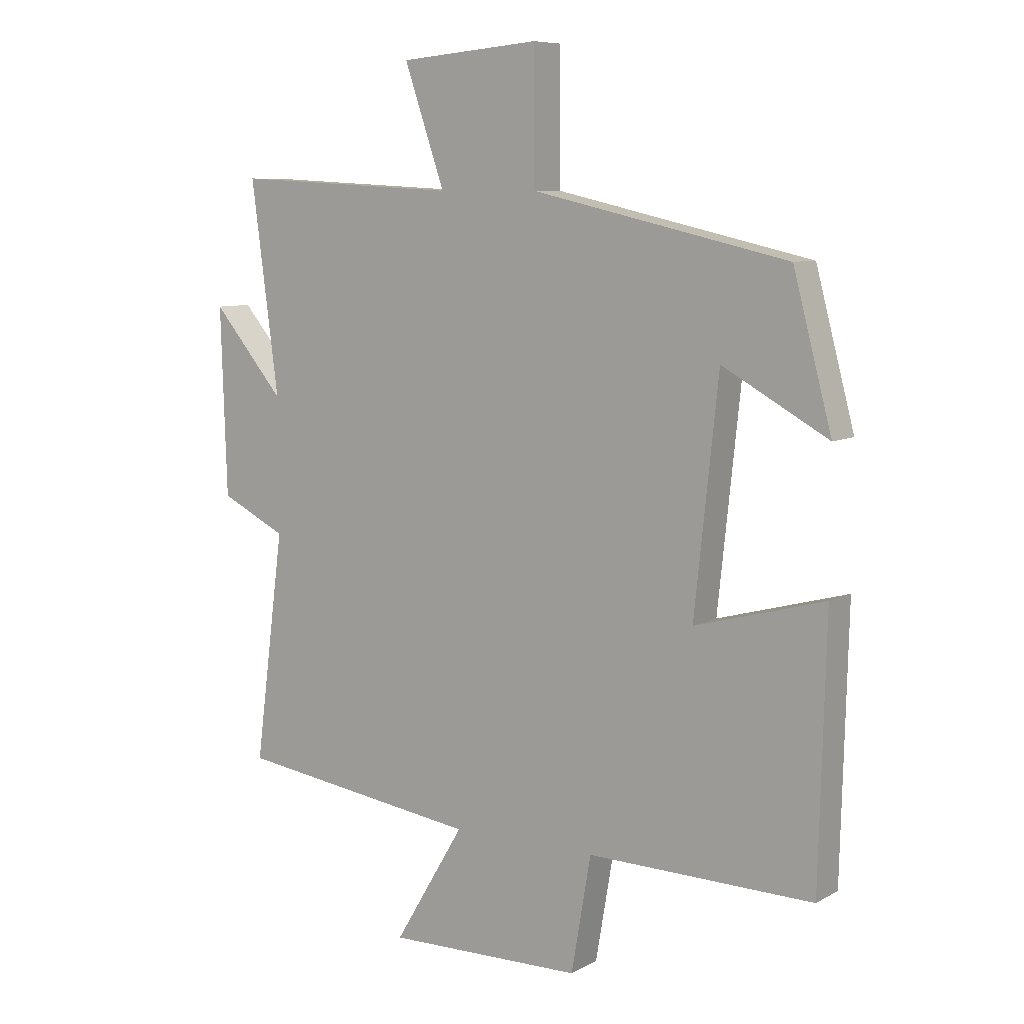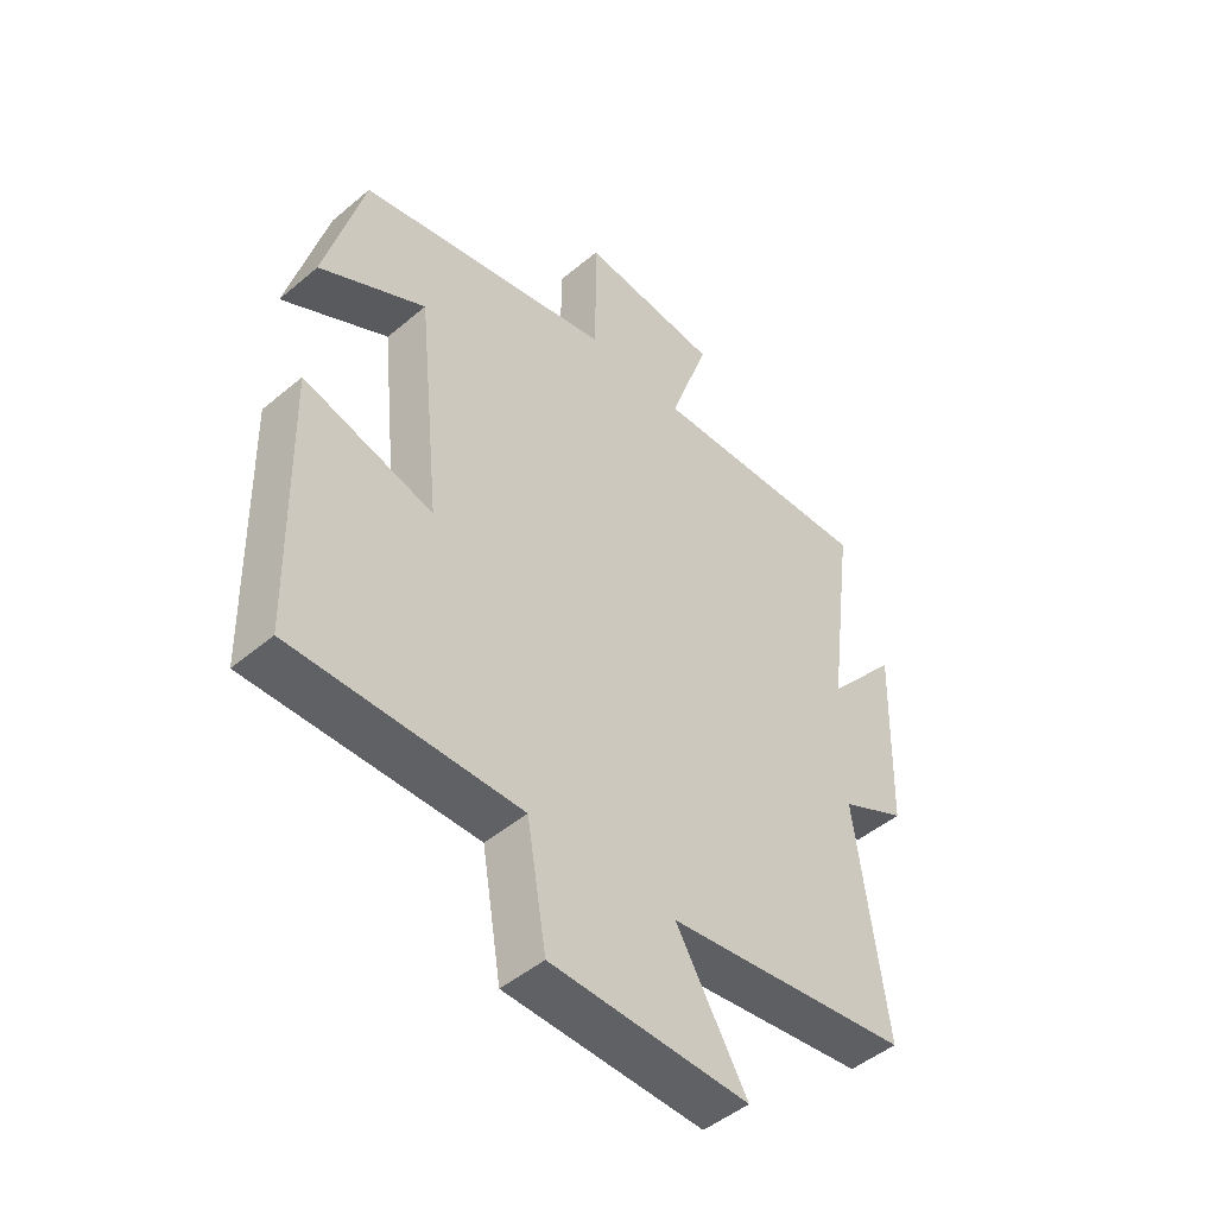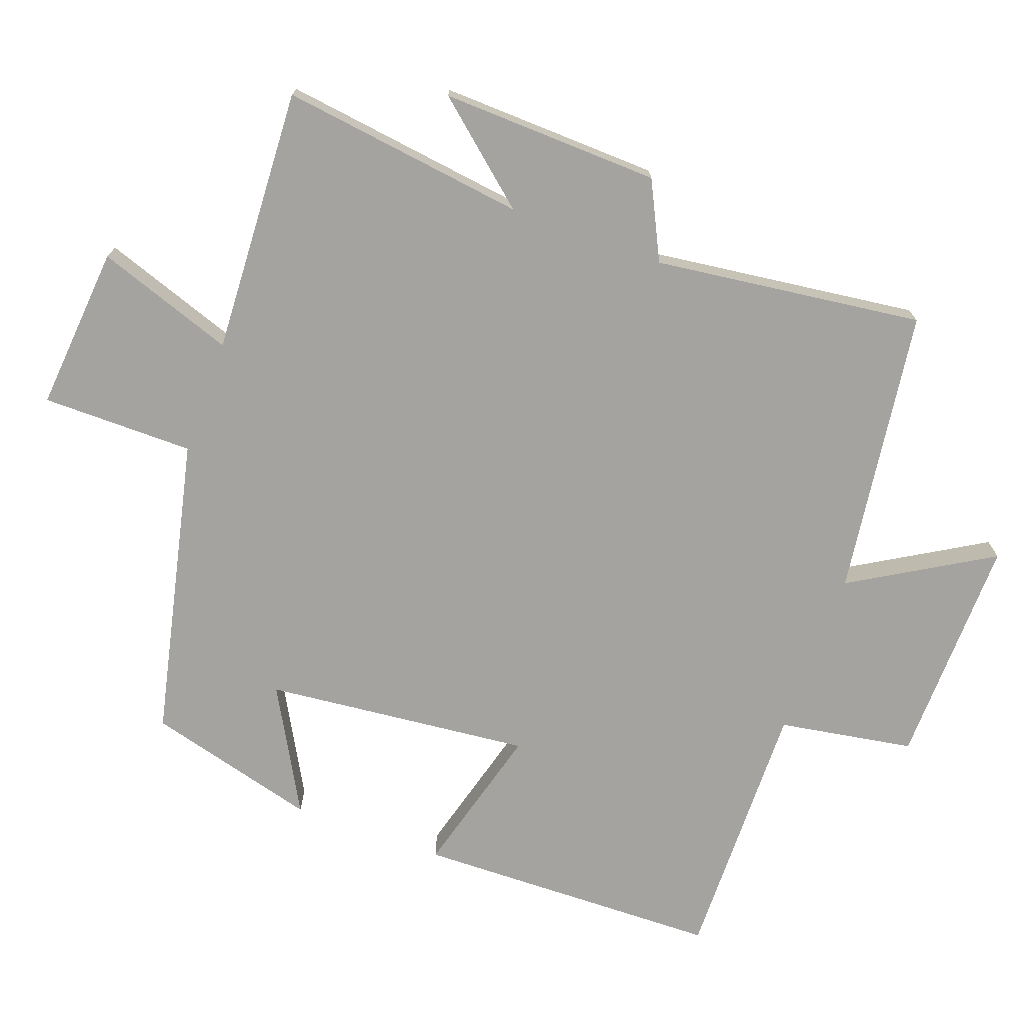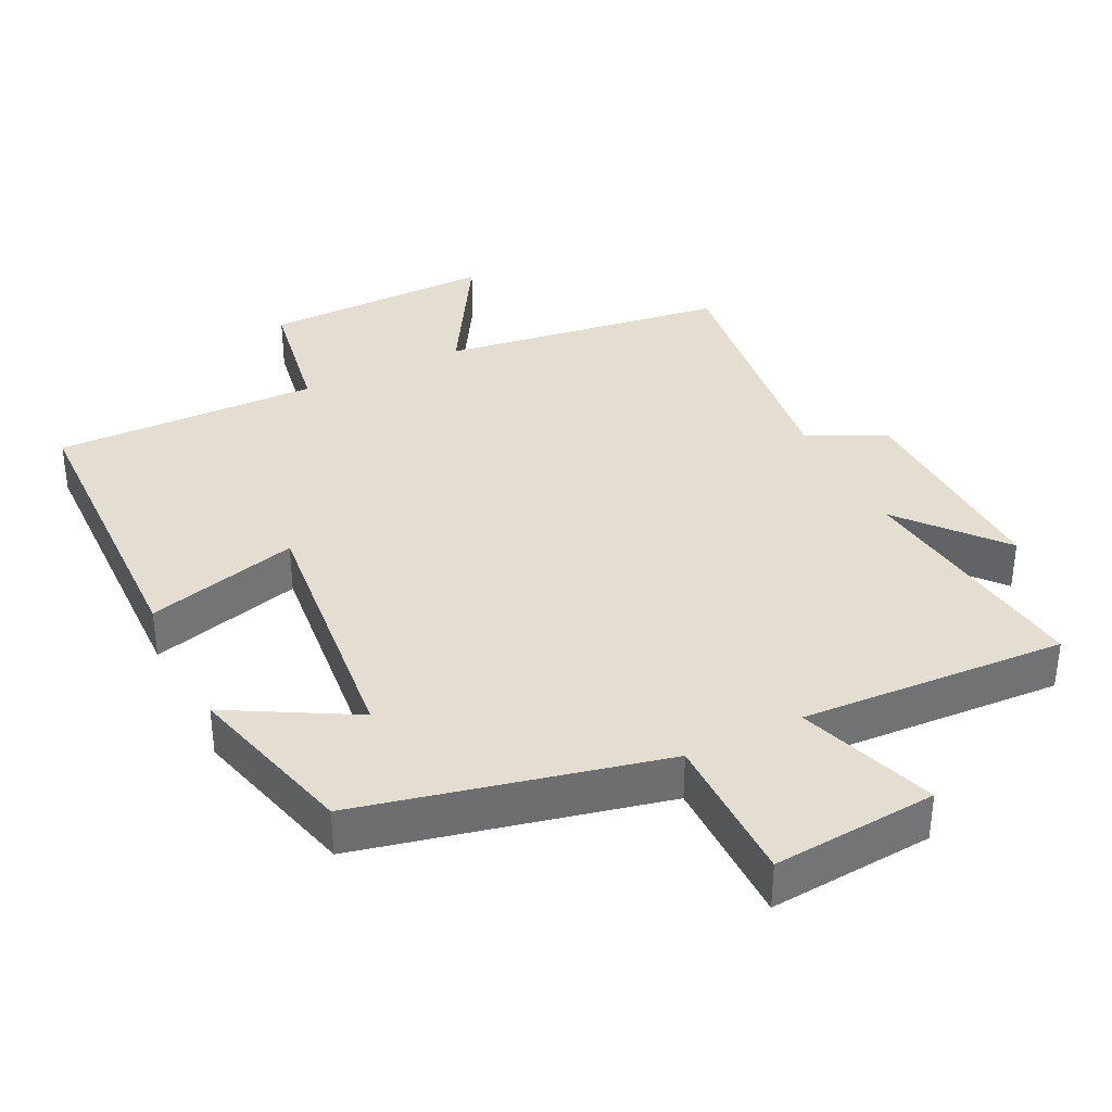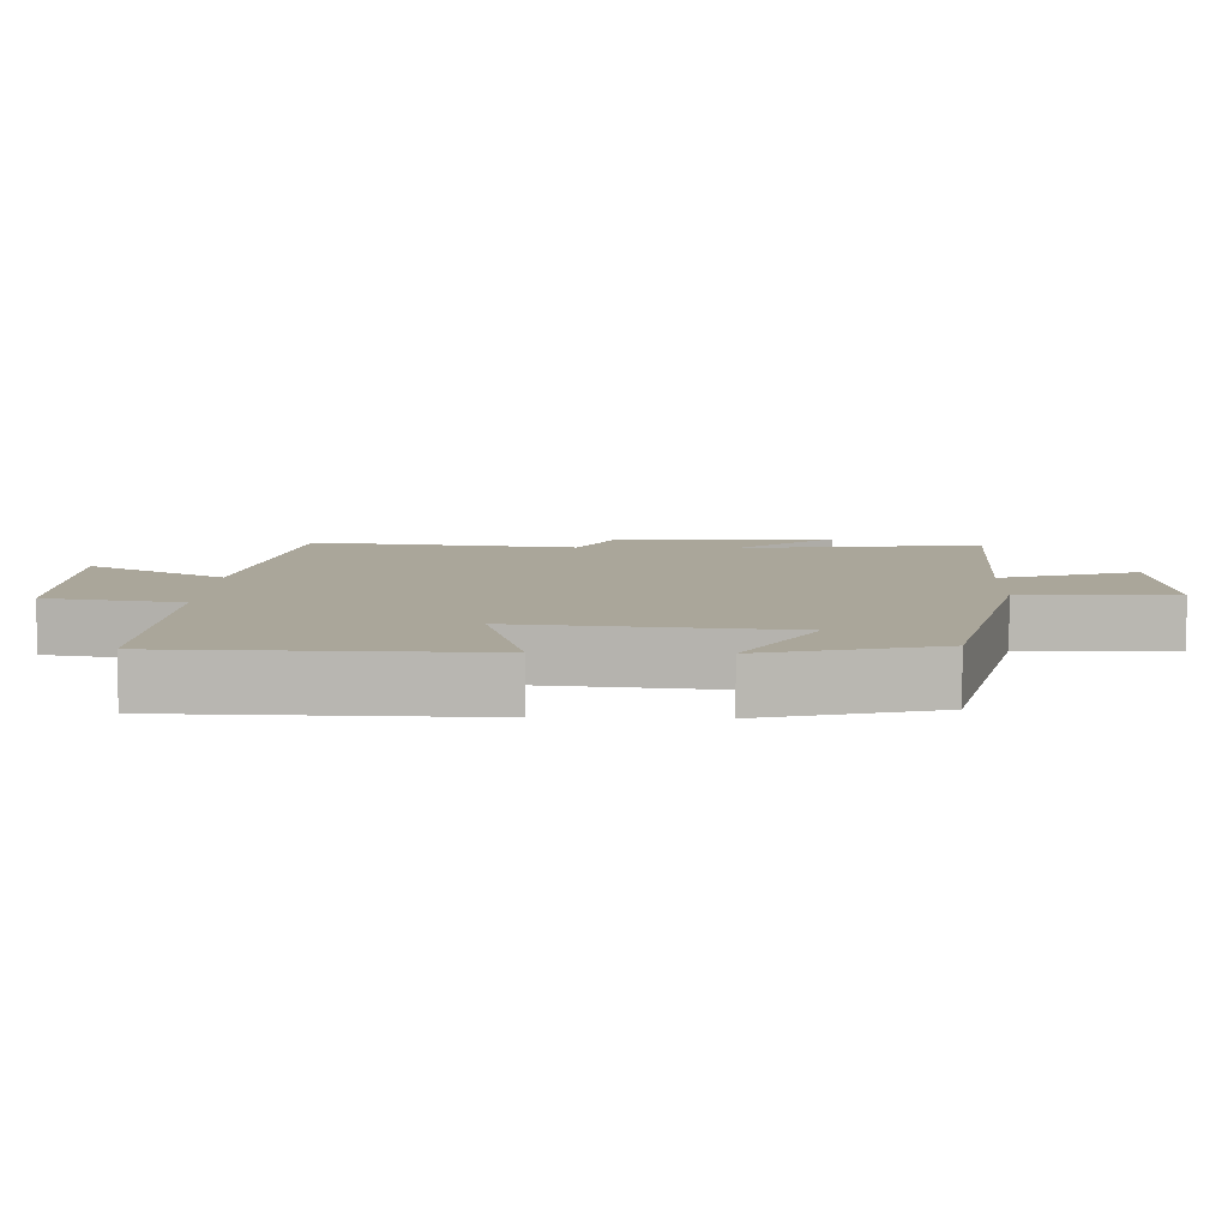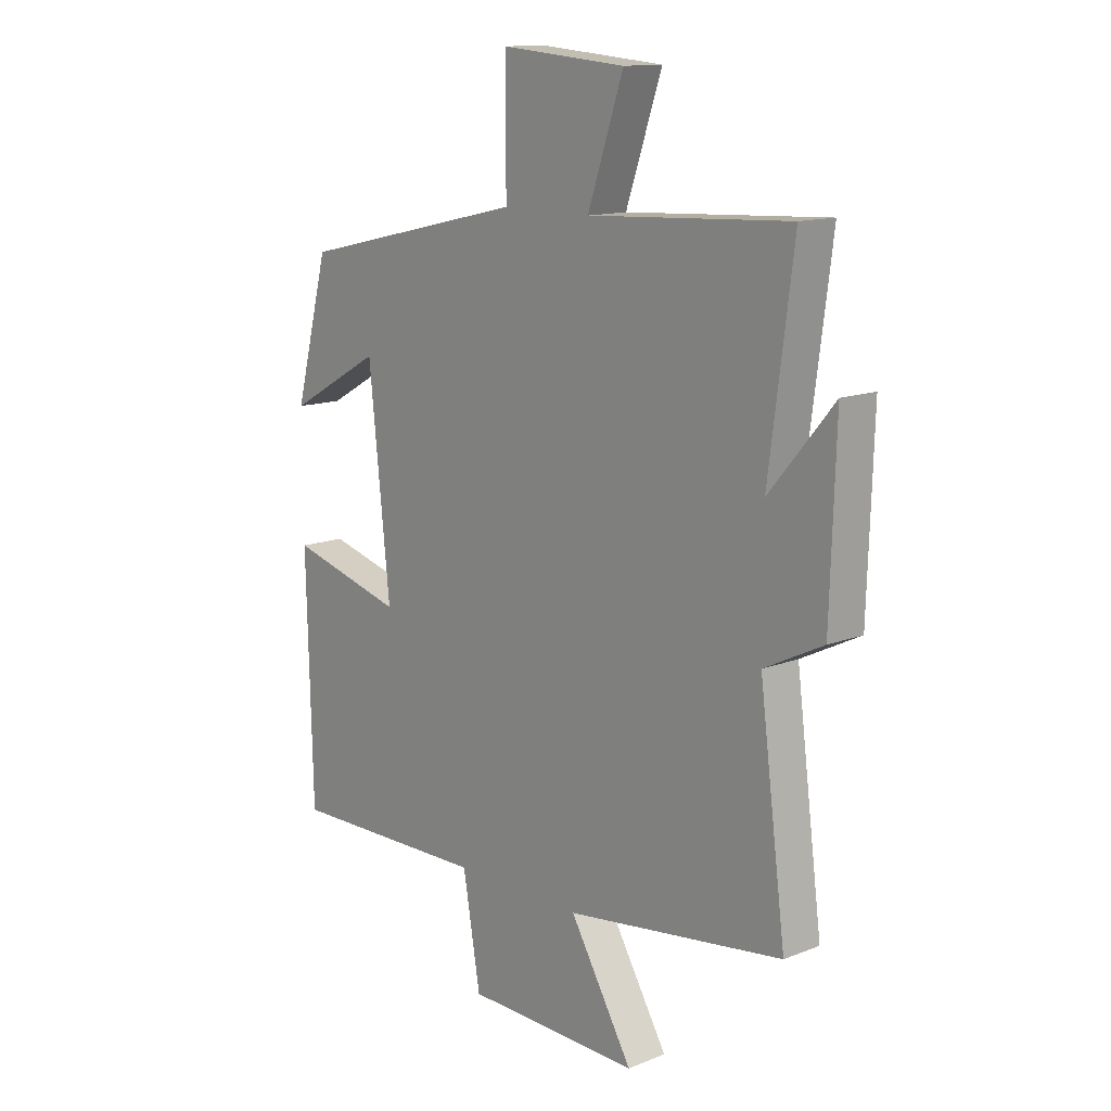
<metadata>
{"format":"obj","ext":"obj","renderer":"f3d","projection":"perspective","resolution":1024,"background":"white","views":[{"elev":8.0,"azim":-145.6,"up":"+Z"},{"elev":-48.1,"azim":-46.8,"up":"+Z"},{"elev":-73.0,"azim":69.9,"up":"+Y"},{"elev":36.0,"azim":-26.2,"up":"+Y"},{"elev":7.8,"azim":-88.2,"up":"+Y"},{"elev":13.3,"azim":48.4,"up":"+Z"}]}
</metadata>
<code>
v 0.55 0.07 -0.443
v 0.138 0.07 -0.5
v 0.257 0.07 -0.7
v -0.075 0.07 -0.694
v -0.108 0.07 -0.5
v -0.489 0.07 -0.507
v -0.5 0.07 -0.068
v -0.282 0.07 -0.127
v -0.322 0.07 0.255
v -0.5 0.07 0.156
v -0.435 0.07 0.402
v -0.003 0.07 0.5
v -0.003 0.07 0.718
v 0.233 0.07 0.698
v 0.165 0.07 0.5
v 0.546 0.07 0.52
v 0.5 0.07 0.168
v 0.621 0.07 0.311
v 0.611 0.07 -0.003
v 0.5 0.07 -0.058
v 0.55 0 -0.443
v 0.138 0 -0.5
v 0.257 0 -0.7
v -0.075 0 -0.694
v -0.108 0 -0.5
v -0.489 0 -0.507
v -0.5 0 -0.068
v -0.282 0 -0.127
v -0.322 0 0.255
v -0.5 0 0.156
v -0.435 0 0.402
v -0.003 0 0.5
v -0.003 0 0.718
v 0.233 0 0.698
v 0.165 0 0.5
v 0.546 0 0.52
v 0.5 0 0.168
v 0.621 0 0.311
v 0.611 0 -0.003
v 0.5 0 -0.058
f 17 18 19 20
f 15 16 17
f 15 17 20
f 12 13 14 15
f 9 10 11 12
f 8 9 12 15
f 5 6 7 8
f 5 8 15 20
f 2 3 4 5
f 1 2 5 20
f 40 39 38 37
f 37 36 35
f 40 37 35
f 35 34 33 32
f 32 31 30 29
f 35 32 29 28
f 28 27 26 25
f 40 35 28 25
f 25 24 23 22
f 40 25 22 21
f 1 21 22 2
f 2 22 23 3
f 3 23 24 4
f 4 24 25 5
f 5 25 26 6
f 6 26 27 7
f 7 27 28 8
f 8 28 29 9
f 9 29 30 10
f 10 30 31 11
f 11 31 32 12
f 12 32 33 13
f 13 33 34 14
f 14 34 35 15
f 15 35 36 16
f 16 36 37 17
f 17 37 38 18
f 18 38 39 19
f 19 39 40 20
f 20 40 21 1

</code>
